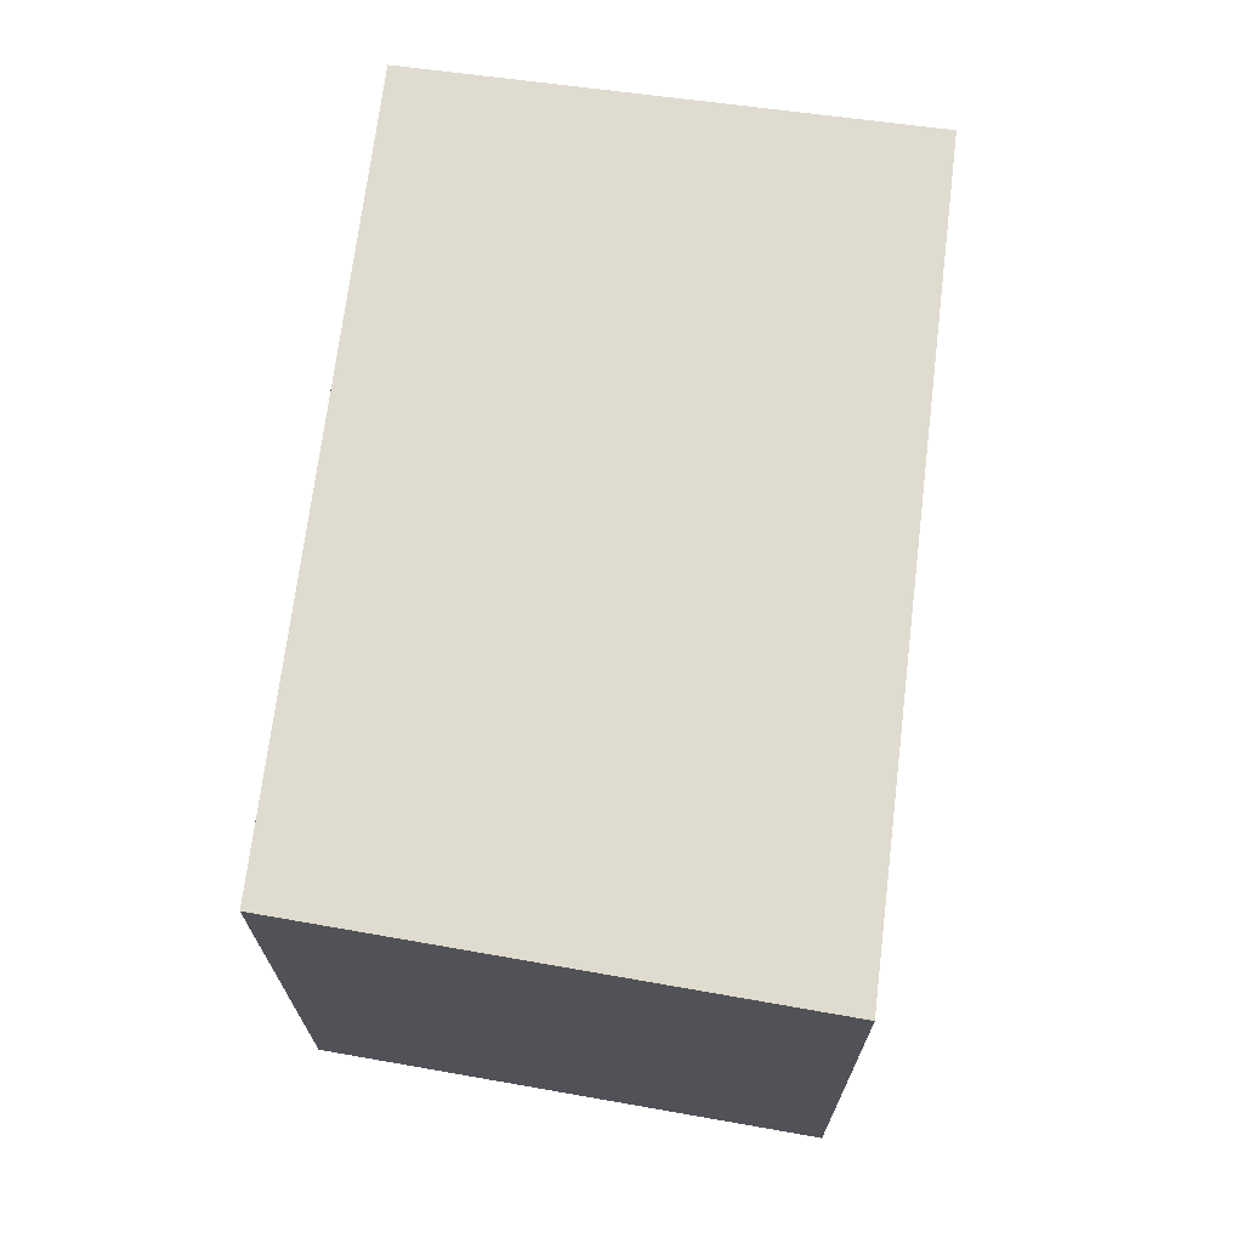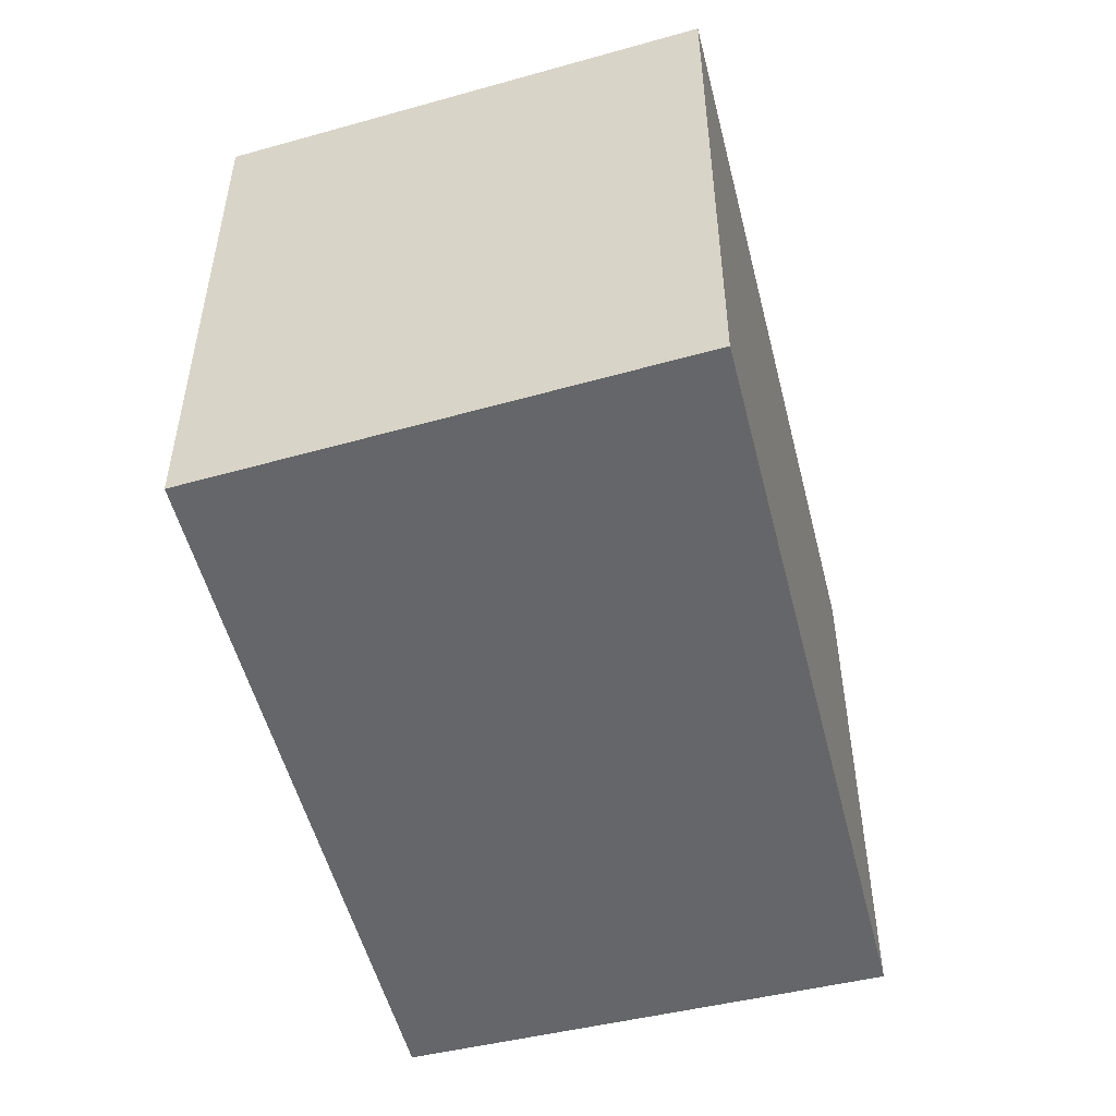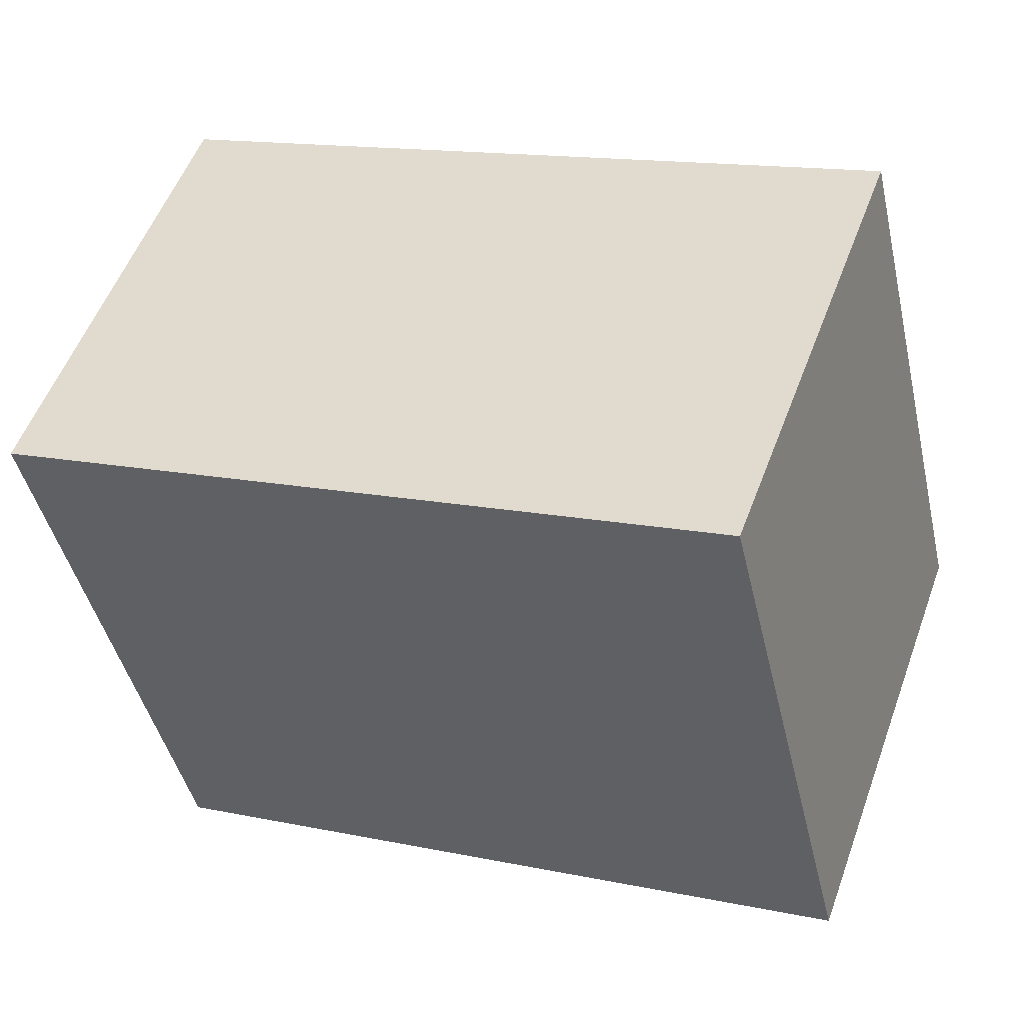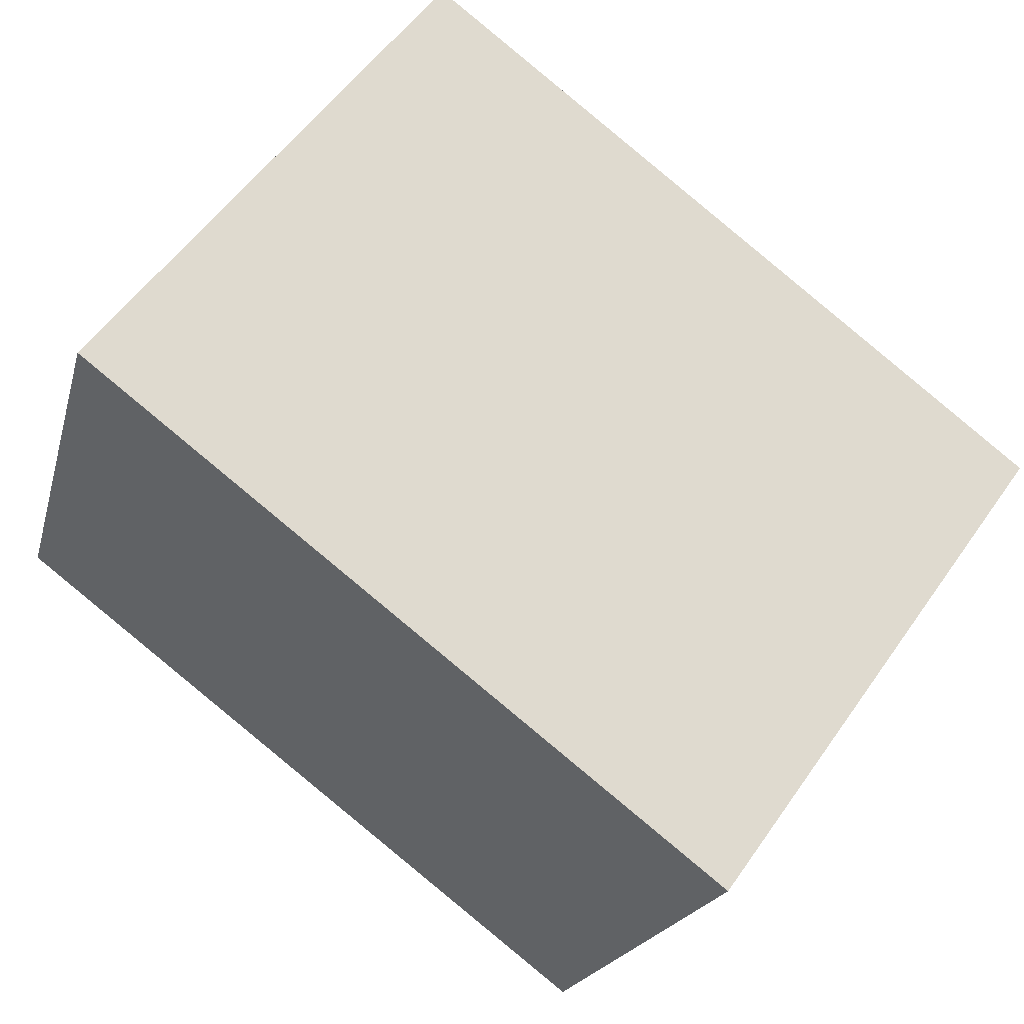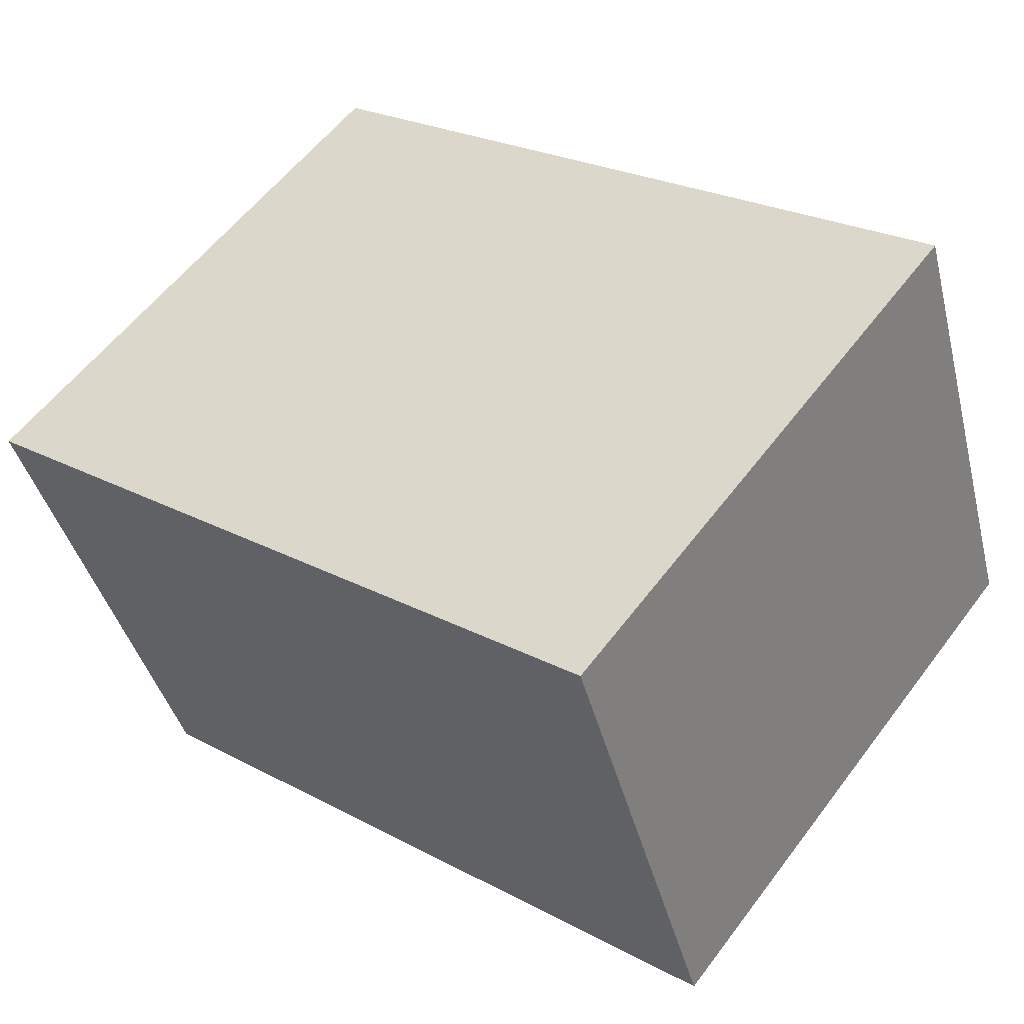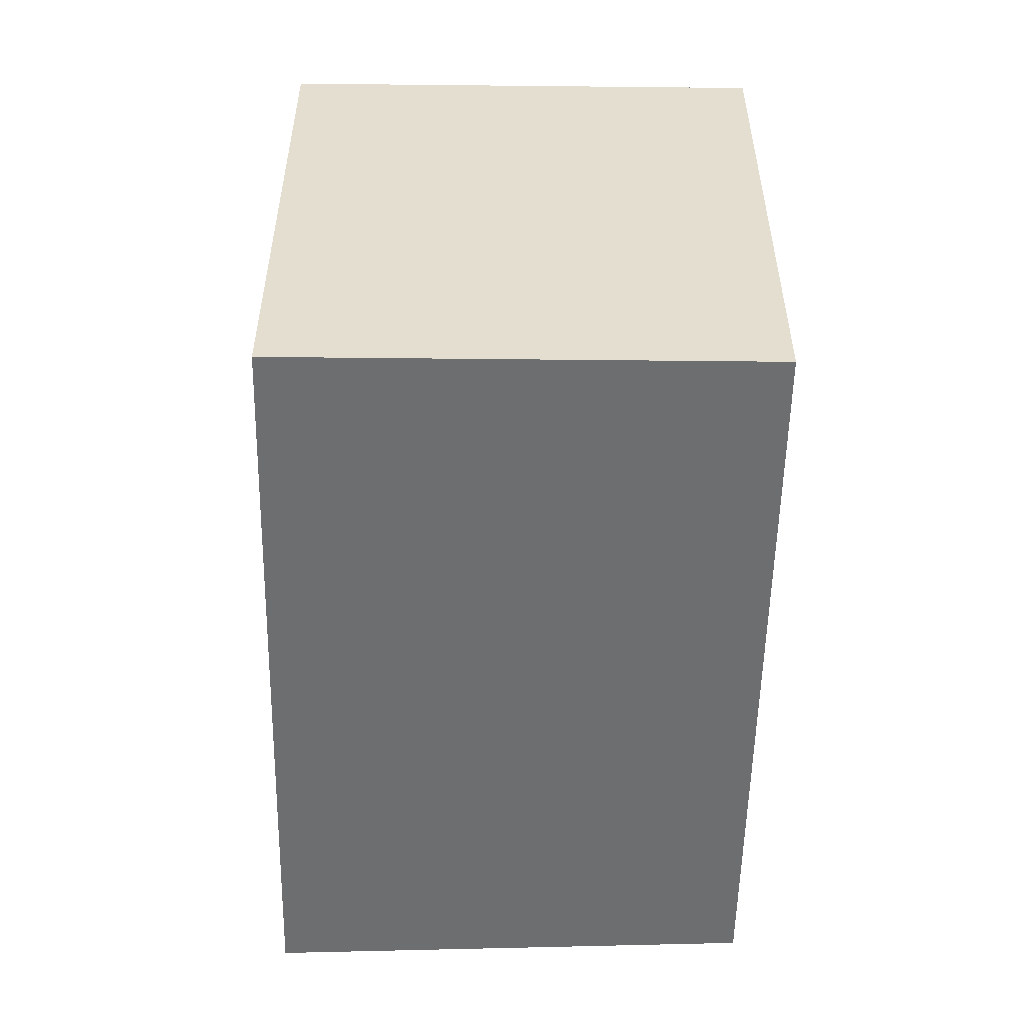
<metadata>
{"format":"obj","ext":"obj","renderer":"f3d","projection":"perspective","resolution":1024,"background":"white","views":[{"elev":70.5,"azim":-62.1,"up":"+Y"},{"elev":-51.9,"azim":-55.1,"up":"+Y"},{"elev":-44.9,"azim":13.0,"up":"+Z"},{"elev":55.4,"azim":34.4,"up":"+Z"},{"elev":57.2,"azim":-143.5,"up":"+Z"},{"elev":-54.3,"azim":109.8,"up":"+Y"}]}
</metadata>
<code>
v  0 2.46 1.506e-16
v  3.727 2.46 0.826
v  2.995 2.46 -1.14
v  0.649 2.46 2.004
v  3.727 -5.058e-17 0.826
v  2.995 6.98e-17 -1.14
v  0 0 0
v  0.649 -1.227e-16 2.004
g defaultobject
f 1 2 3
f 2 1 4
f 5 3 2
f 3 5 6
f 6 1 3
f 1 6 7
f 7 4 1
f 4 7 8
f 8 2 4
f 2 8 5
f 5 7 6
f 7 5 8

</code>
